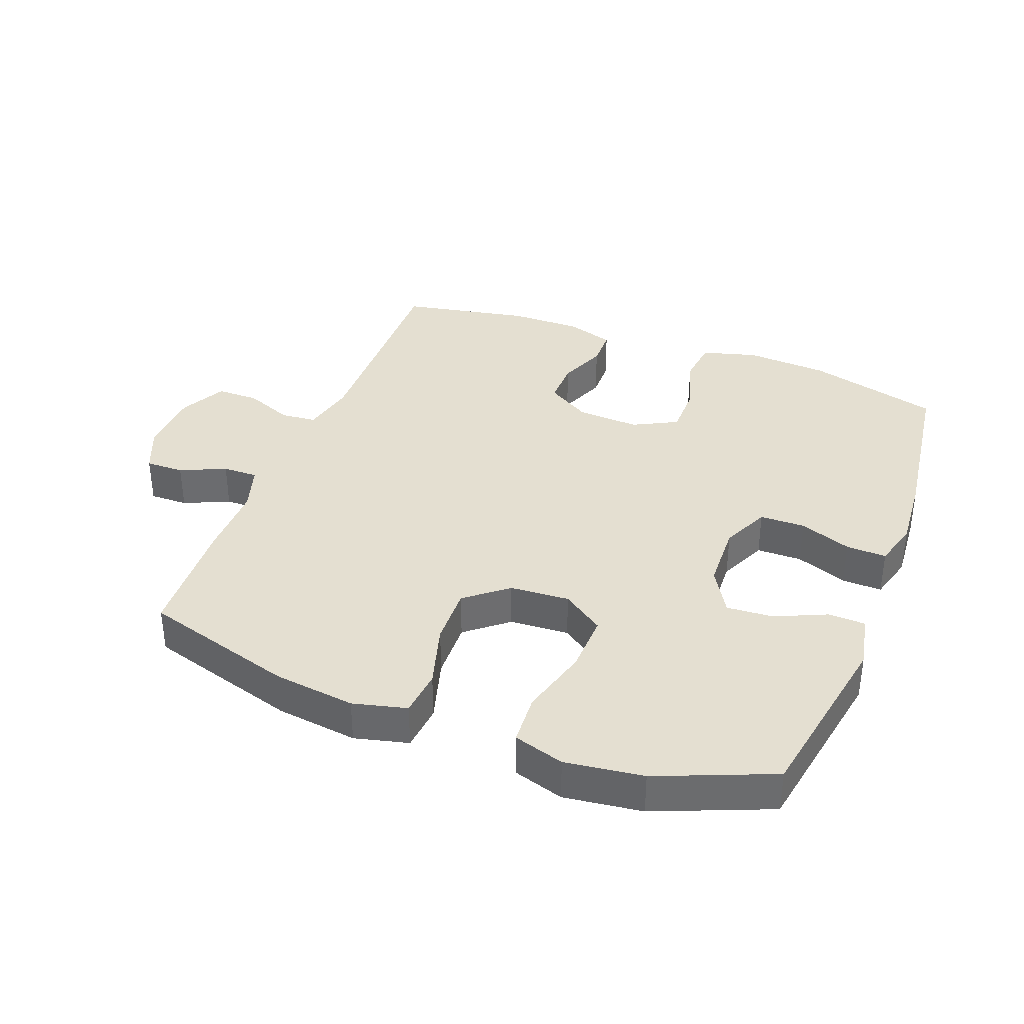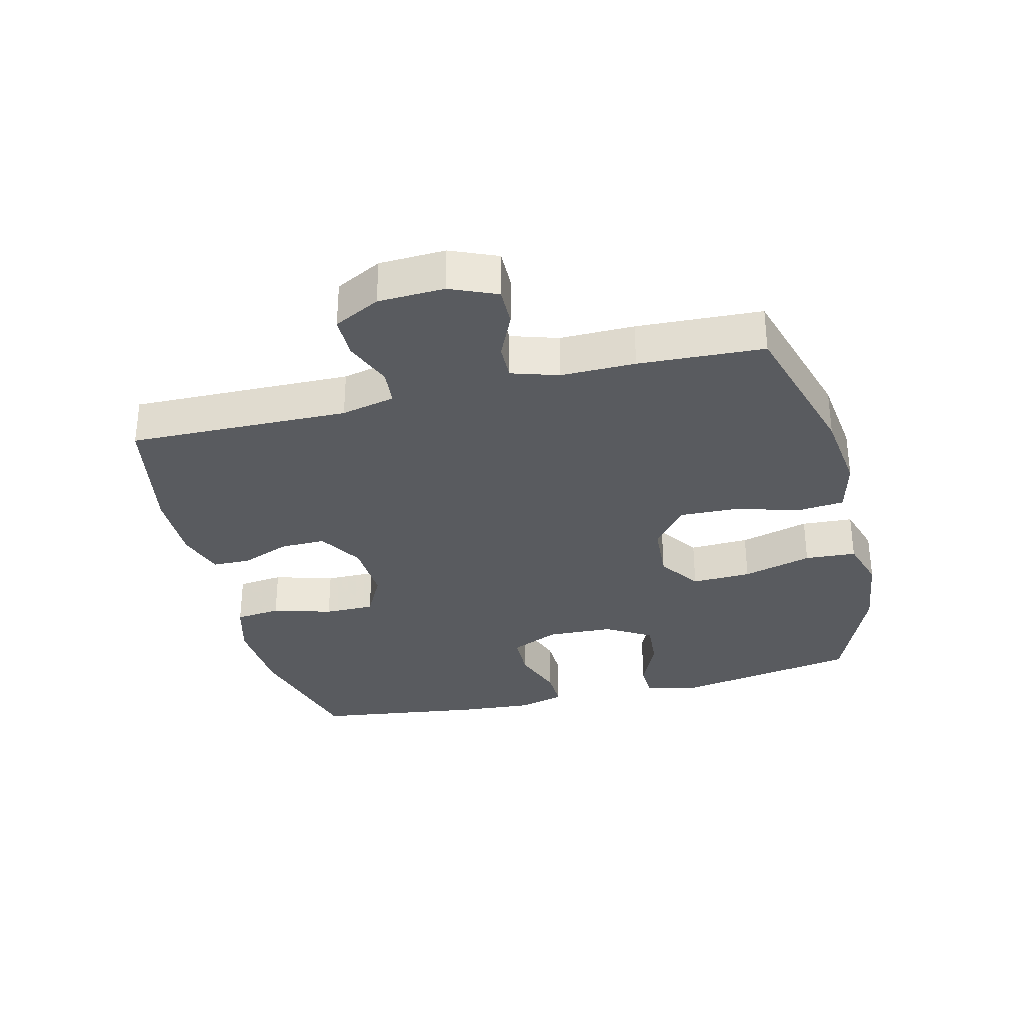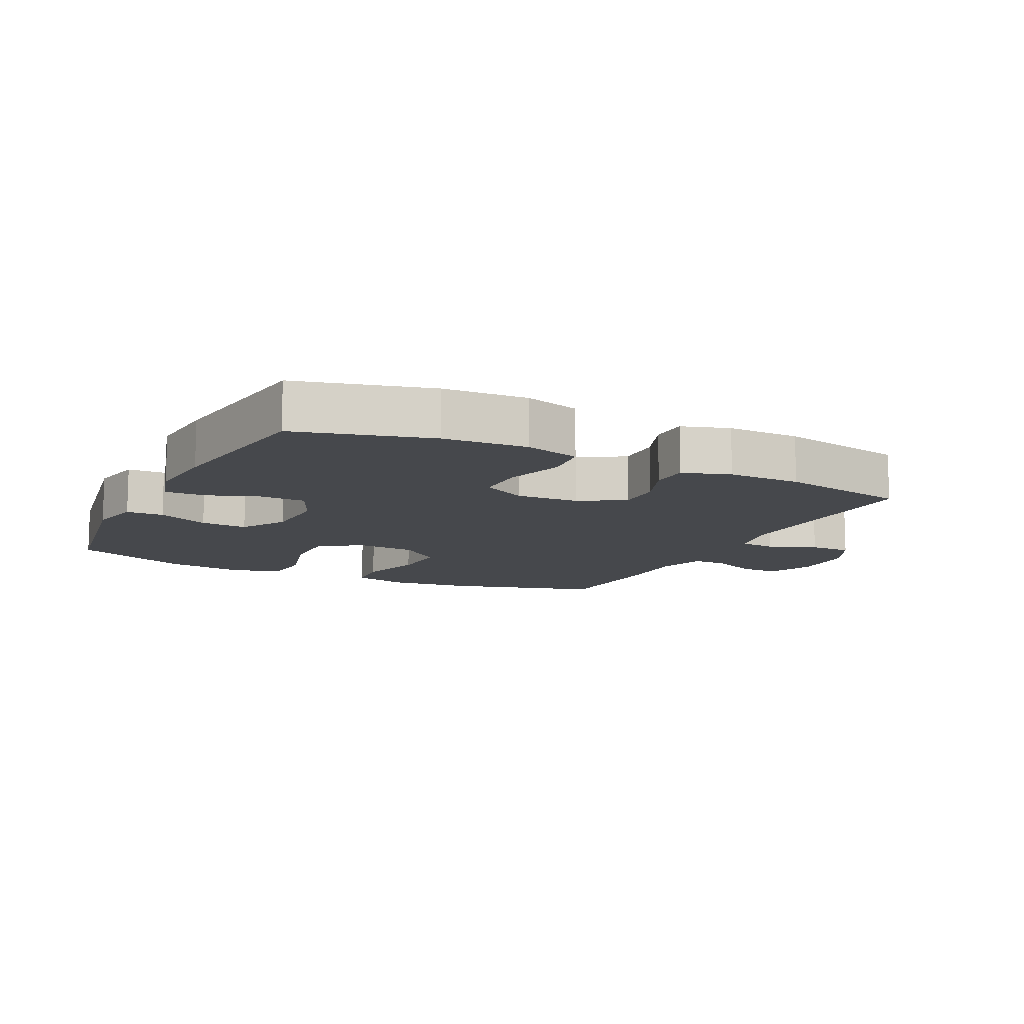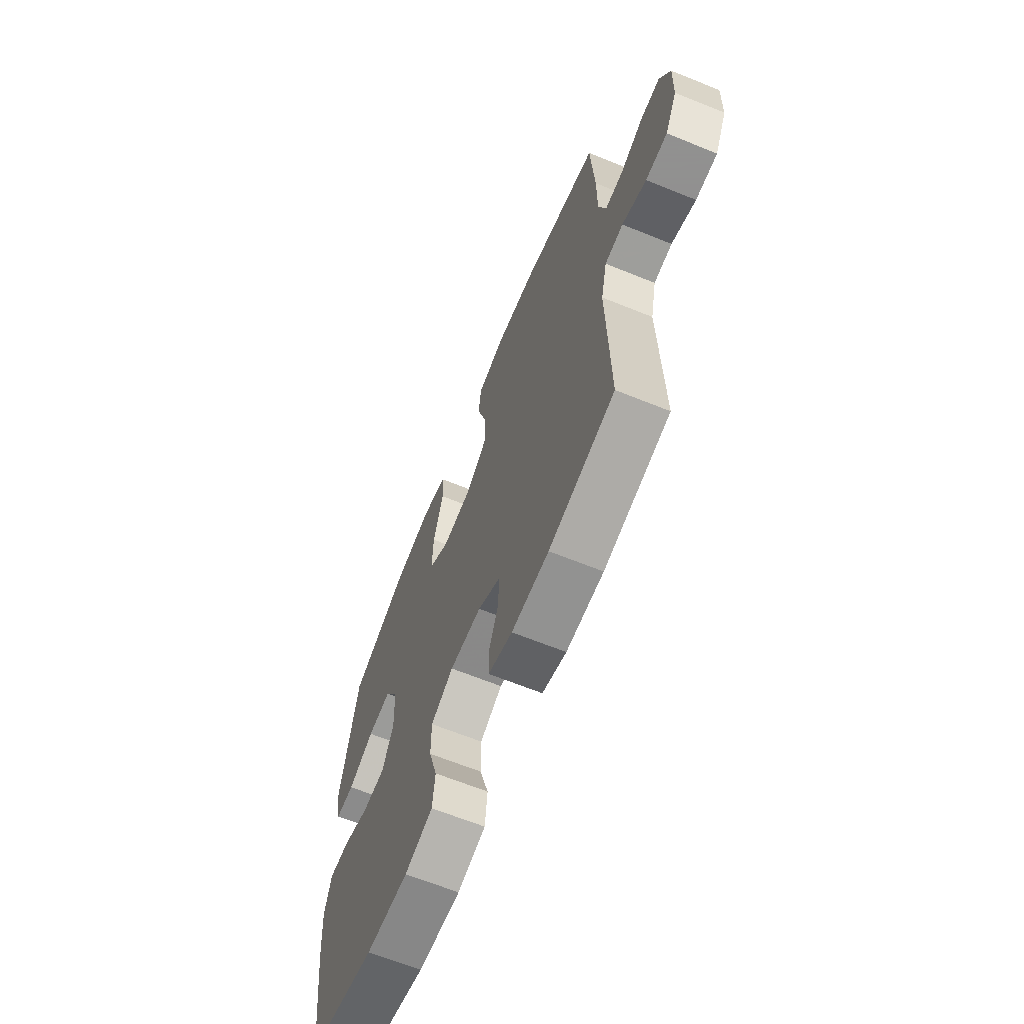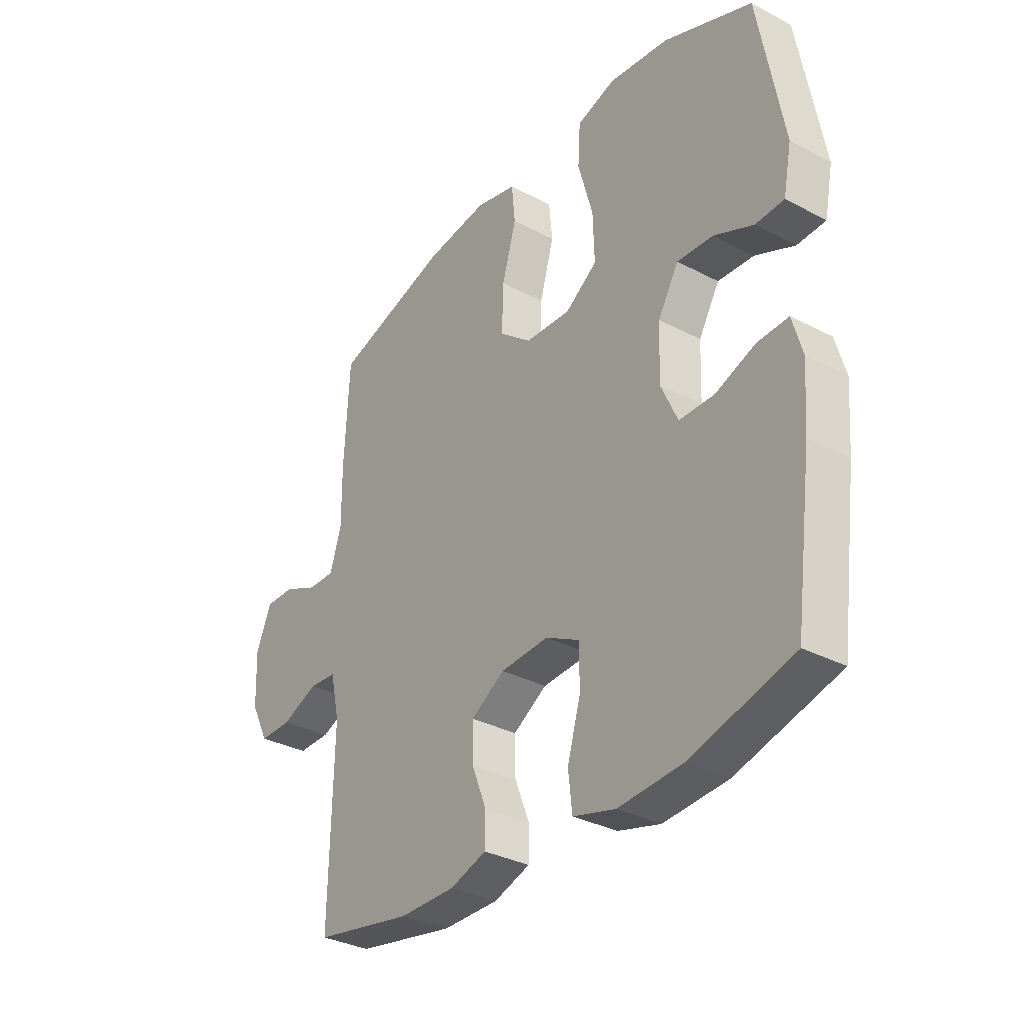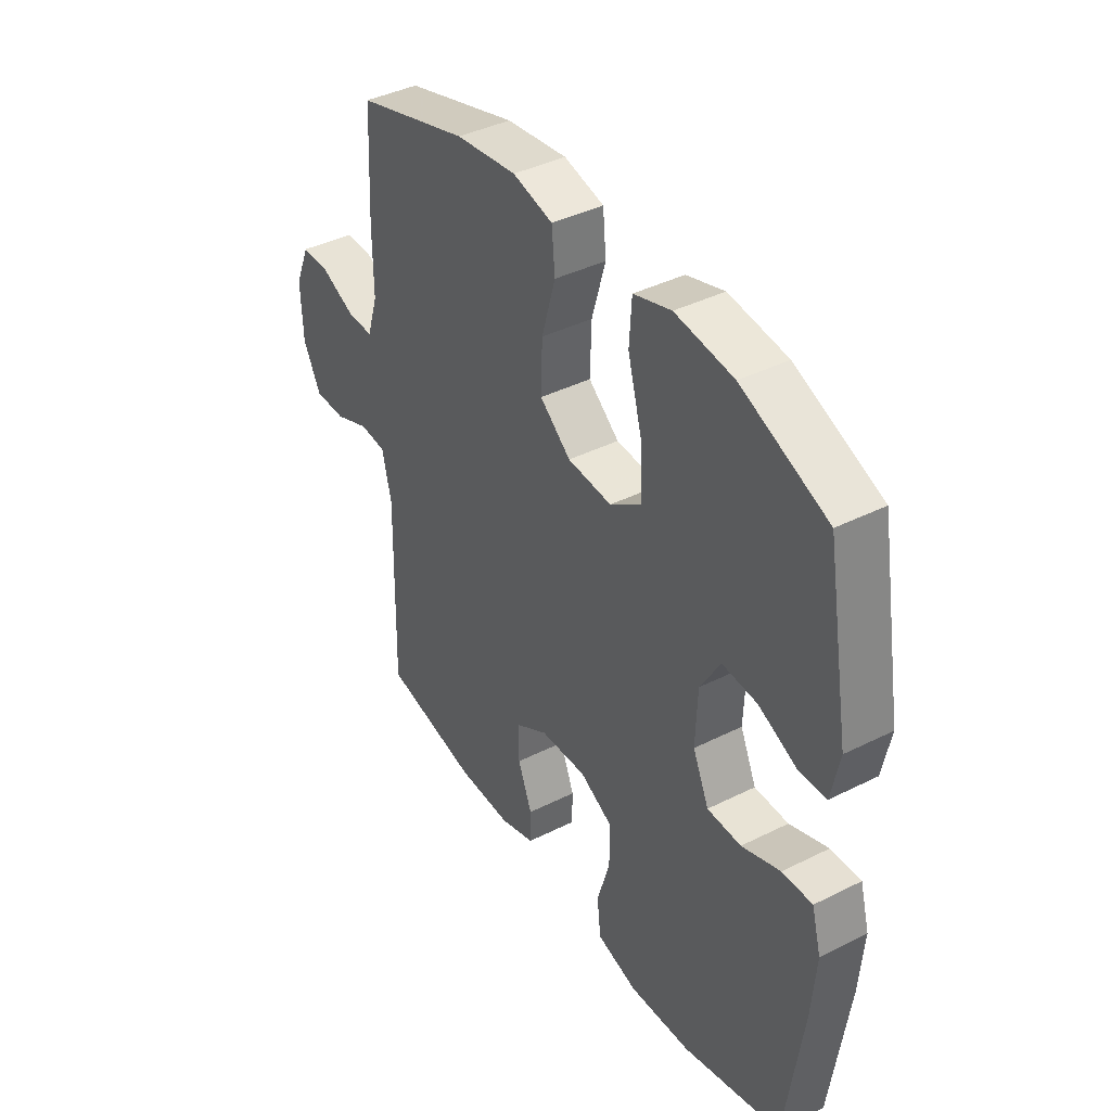
<metadata>
{"format":"obj","ext":"obj","renderer":"f3d","projection":"perspective","resolution":1024,"background":"white","views":[{"elev":36.6,"azim":21.0,"up":"+Y"},{"elev":-32.3,"azim":-76.1,"up":"+Y"},{"elev":-11.3,"azim":153.5,"up":"+Y"},{"elev":-65.8,"azim":-112.1,"up":"+Z"},{"elev":-33.2,"azim":54.2,"up":"+Z"},{"elev":40.4,"azim":58.4,"up":"+Z"}]}
</metadata>
<code>
v -0.5 0.07 -0.5
v -0.493 0.07 -0.157
v -0.512 0.07 -0.073
v -0.568 0.07 -0.068
v -0.642 0.07 -0.098
v -0.708 0.07 -0.098
v -0.745 0.07 -0.026
v -0.749 0.07 0.077
v -0.718 0.07 0.15
v -0.658 0.07 0.149
v -0.587 0.07 0.117
v -0.532 0.07 0.116
v -0.509 0.07 0.189
v -0.51 0.07 0.305
v -0.5 0.07 0.5
v -0.263 0.07 0.569
v -0.135 0.07 0.585
v -0.051 0.07 0.564
v -0.044 0.07 0.491
v -0.073 0.07 0.391
v -0.076 0.07 0.299
v -0.011 0.07 0.246
v 0.082 0.07 0.24
v 0.147 0.07 0.285
v 0.144 0.07 0.378
v 0.114 0.07 0.486
v 0.119 0.07 0.566
v 0.198 0.07 0.59
v 0.32 0.07 0.574
v 0.5 0.07 0.5
v 0.55 0.07 0.217
v 0.533 0.07 0.132
v 0.475 0.07 0.13
v 0.395 0.07 0.166
v 0.322 0.07 0.171
v 0.28 0.07 0.1
v 0.276 0.07 -0.004
v 0.31 0.07 -0.079
v 0.381 0.07 -0.08
v 0.462 0.07 -0.05
v 0.525 0.07 -0.048
v 0.545 0.07 -0.12
v 0.536 0.07 -0.235
v 0.5 0.07 -0.5
v 0.292 0.07 -0.556
v 0.162 0.07 -0.564
v 0.076 0.07 -0.54
v 0.068 0.07 -0.469
v 0.095 0.07 -0.377
v 0.095 0.07 -0.299
v 0.026 0.07 -0.263
v -0.072 0.07 -0.268
v -0.141 0.07 -0.31
v -0.14 0.07 -0.38
v -0.11 0.07 -0.456
v -0.111 0.07 -0.516
v -0.185 0.07 -0.54
v -0.299 0.07 -0.539
v -0.5 0 -0.5
v -0.493 0 -0.157
v -0.512 0 -0.073
v -0.568 0 -0.068
v -0.642 0 -0.098
v -0.708 0 -0.098
v -0.745 0 -0.026
v -0.749 0 0.077
v -0.718 0 0.15
v -0.658 0 0.149
v -0.587 0 0.117
v -0.532 0 0.116
v -0.509 0 0.189
v -0.51 0 0.305
v -0.5 0 0.5
v -0.263 0 0.569
v -0.135 0 0.585
v -0.051 0 0.564
v -0.044 0 0.491
v -0.073 0 0.391
v -0.076 0 0.299
v -0.011 0 0.246
v 0.082 0 0.24
v 0.147 0 0.285
v 0.144 0 0.378
v 0.114 0 0.486
v 0.119 0 0.566
v 0.198 0 0.59
v 0.32 0 0.574
v 0.5 0 0.5
v 0.55 0 0.217
v 0.533 0 0.132
v 0.475 0 0.13
v 0.395 0 0.166
v 0.322 0 0.171
v 0.28 0 0.1
v 0.276 0 -0.004
v 0.31 0 -0.079
v 0.381 0 -0.08
v 0.462 0 -0.05
v 0.525 0 -0.048
v 0.545 0 -0.12
v 0.536 0 -0.235
v 0.5 0 -0.5
v 0.292 0 -0.556
v 0.162 0 -0.564
v 0.076 0 -0.54
v 0.068 0 -0.469
v 0.095 0 -0.377
v 0.095 0 -0.299
v 0.026 0 -0.263
v -0.072 0 -0.268
v -0.141 0 -0.31
v -0.14 0 -0.38
v -0.11 0 -0.456
v -0.111 0 -0.516
v -0.185 0 -0.54
v -0.299 0 -0.539
f 58 1 2
f 57 58 2
f 56 57 2
f 55 56 2
f 54 55 2
f 53 54 2 3
f 52 53 3
f 51 52 3
f 47 48 49
f 46 47 49
f 45 46 49
f 44 45 49
f 43 44 49
f 42 43 49
f 41 42 49
f 40 41 49
f 39 40 49
f 38 39 49 50
f 37 38 50 51
f 32 33 34
f 31 32 34
f 30 31 34
f 29 30 34
f 28 29 34
f 27 28 34
f 26 27 34
f 25 26 34
f 24 25 34 35
f 23 24 35 36
f 18 19 20
f 17 18 20
f 16 17 20
f 15 16 20
f 14 15 20
f 13 14 20
f 12 13 20 21
f 9 10 11
f 8 9 11
f 7 8 11
f 6 7 11
f 5 6 11
f 4 5 11
f 3 4 11 12
f 51 3 12
f 37 51 12
f 36 37 12
f 23 36 12
f 22 23 12
f 12 21 22
f 60 59 116
f 60 116 115
f 60 115 114
f 60 114 113
f 60 113 112
f 61 60 112 111
f 61 111 110
f 61 110 109
f 107 106 105
f 107 105 104
f 107 104 103
f 107 103 102
f 107 102 101
f 107 101 100
f 107 100 99
f 107 99 98
f 107 98 97
f 108 107 97 96
f 109 108 96 95
f 92 91 90
f 92 90 89
f 92 89 88
f 92 88 87
f 92 87 86
f 92 86 85
f 92 85 84
f 92 84 83
f 93 92 83 82
f 94 93 82 81
f 78 77 76
f 78 76 75
f 78 75 74
f 78 74 73
f 78 73 72
f 78 72 71
f 79 78 71 70
f 69 68 67
f 69 67 66
f 69 66 65
f 69 65 64
f 69 64 63
f 69 63 62
f 70 69 62 61
f 70 61 109
f 70 109 95
f 70 95 94
f 70 94 81
f 70 81 80
f 80 79 70
f 1 59 60 2
f 2 60 61 3
f 3 61 62 4
f 4 62 63 5
f 5 63 64 6
f 6 64 65 7
f 7 65 66 8
f 8 66 67 9
f 9 67 68 10
f 10 68 69 11
f 11 69 70 12
f 12 70 71 13
f 13 71 72 14
f 14 72 73 15
f 15 73 74 16
f 16 74 75 17
f 17 75 76 18
f 18 76 77 19
f 19 77 78 20
f 20 78 79 21
f 21 79 80 22
f 22 80 81 23
f 23 81 82 24
f 24 82 83 25
f 25 83 84 26
f 26 84 85 27
f 27 85 86 28
f 28 86 87 29
f 29 87 88 30
f 30 88 89 31
f 31 89 90 32
f 32 90 91 33
f 33 91 92 34
f 34 92 93 35
f 35 93 94 36
f 36 94 95 37
f 37 95 96 38
f 38 96 97 39
f 39 97 98 40
f 40 98 99 41
f 41 99 100 42
f 42 100 101 43
f 43 101 102 44
f 44 102 103 45
f 45 103 104 46
f 46 104 105 47
f 47 105 106 48
f 48 106 107 49
f 49 107 108 50
f 50 108 109 51
f 51 109 110 52
f 52 110 111 53
f 53 111 112 54
f 54 112 113 55
f 55 113 114 56
f 56 114 115 57
f 57 115 116 58
f 58 116 59 1

</code>
